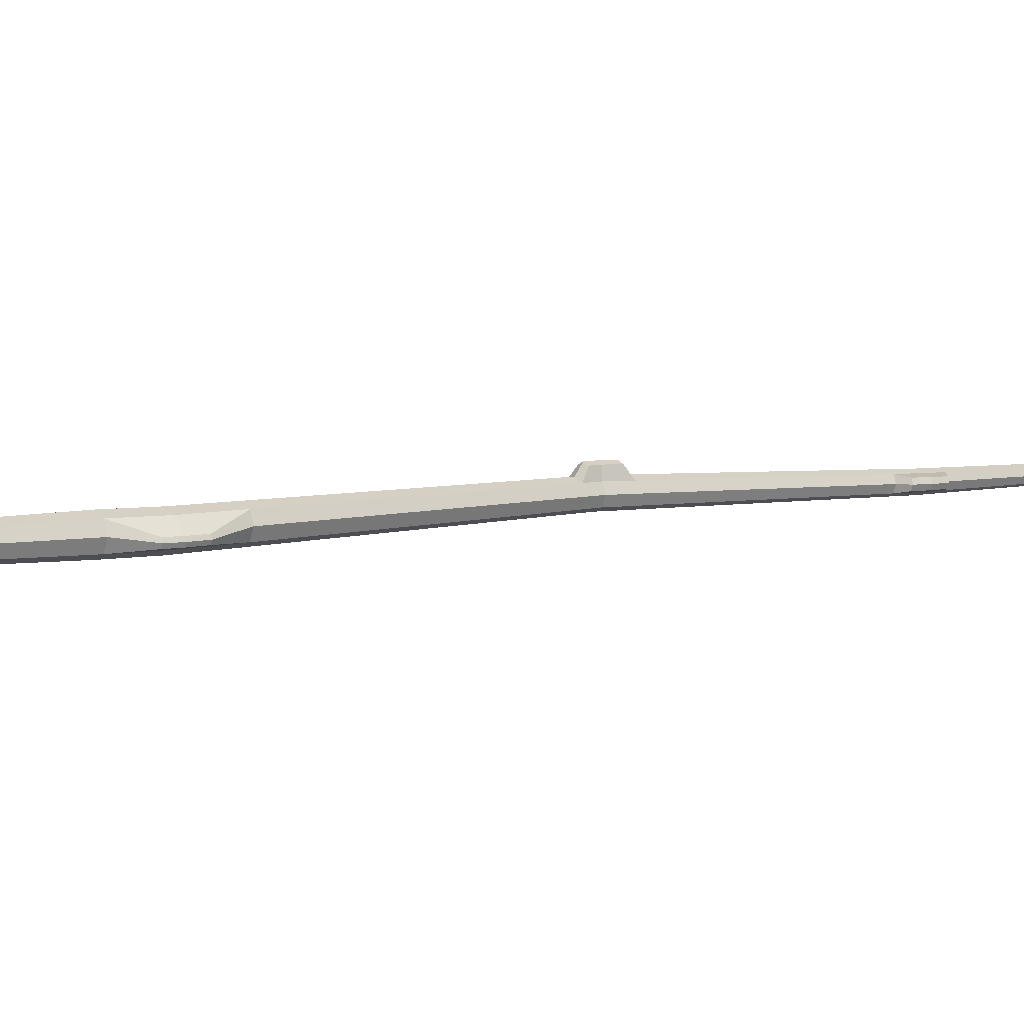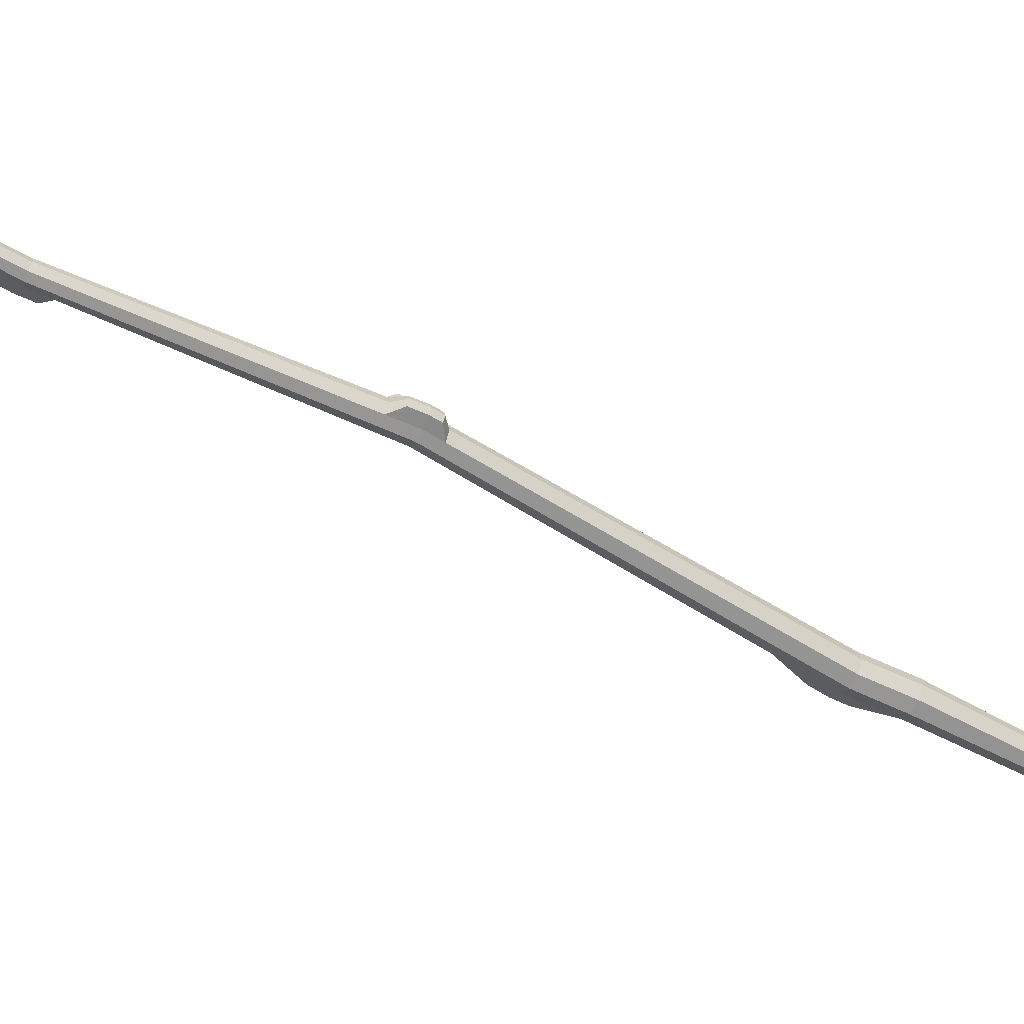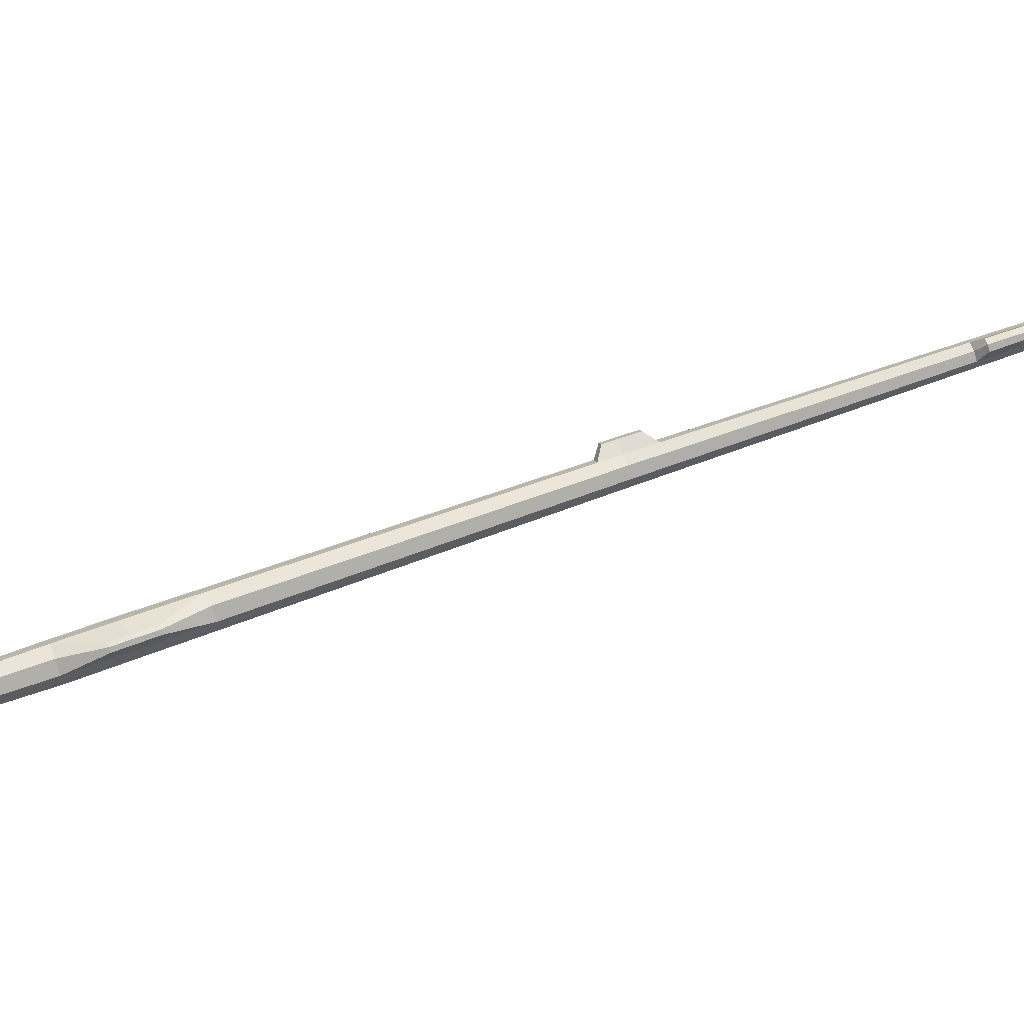
<metadata>
{"format":"obj","ext":"obj","renderer":"f3d","projection":"perspective","resolution":1024,"background":"white","views":[{"elev":-31.9,"azim":69.4,"up":"+Z"},{"elev":-9.8,"azim":-103.2,"up":"+Z"},{"elev":-40.6,"azim":103.9,"up":"+Z"}]}
</metadata>
<code>
o Cylinder
v -0.4097 5.421 3.952
v -1.39 10.9 6.07
v -0.3808 5.419 3.971
v -1.371 10.9 6.082
v -0.3731 5.408 4.003
v -1.366 10.89 6.103
v -0.3911 5.395 4.029
v -1.377 10.88 6.12
v -0.4243 5.388 4.035
v -1.399 10.88 6.124
v -0.4532 5.389 4.016
v -1.418 10.88 6.111
v -0.4609 5.4 3.984
v -1.423 10.88 6.09
v -0.4429 5.413 3.958
v -1.411 10.89 6.073
v -0.6805 7.031 4.541
v -1.022 8.489 5.203
v -1.159 9.68 5.604
v -1.322 10.42 5.918
v -1.301 10.42 5.932
v -0.9851 8.486 5.226
v -1.295 10.41 5.956
v -1.123 9.667 5.653
v -0.9753 8.473 5.267
v -0.6235 7.012 4.62
v -1.308 10.4 5.976
v -1.141 9.655 5.679
v -0.6515 6.992 4.661
v -1.333 10.39 5.98
v -1.173 9.647 5.685
v -1.04 8.446 5.308
v -0.7032 6.98 4.67
v -1.355 10.4 5.966
v -1.202 9.649 5.666
v -0.7483 6.983 4.64
v -1.209 9.659 5.635
v -1.087 8.462 5.243
v -0.7603 6.999 4.591
v -1.347 10.41 5.922
v -1.192 9.672 5.609
v -1.064 8.479 5.209
v -0.7323 7.019 4.549
v -0.7373 7.274 4.651
v -0.6936 7.271 4.679
v -0.682 7.255 4.728
v -0.7092 7.236 4.768
v -0.7593 7.223 4.776
v -0.803 7.226 4.747
v -0.8147 7.242 4.699
v -0.7875 7.262 4.659
v -0.6094 6.823 4.498
v -0.5972 6.806 4.548
v -0.6257 6.786 4.59
v -0.6782 6.773 4.599
v -0.724 6.776 4.569
v -0.7363 6.793 4.519
v -0.7077 6.813 4.477
v -0.6552 6.826 4.468
v -0.6325 6.986 4.506
v -0.641 7.055 4.531
v -0.6453 7.136 4.577
v -0.6259 7.054 4.541
v -0.6414 7.13 4.593
v -0.6218 7.049 4.557
v -0.66 7.137 4.568
v -0.6171 6.985 4.516
v -0.613 6.98 4.533
v -1.005 8.415 5.169
v -0.9673 8.412 5.193
v -0.9574 8.399 5.234
v -0.9806 8.382 5.268
v -1.023 8.371 5.275
v -1.061 8.374 5.251
v -1.071 8.387 5.21
v -1.047 8.405 5.176
v -1.035 8.606 5.242
v -0.9994 8.603 5.265
v -0.9898 8.59 5.305
v -1.012 8.574 5.338
v -1.053 8.564 5.345
v -1.089 8.566 5.321
v -1.099 8.579 5.281
v -1.077 8.596 5.249
v -1.098 8.508 5.342
v -1.091 8.439 5.32
v -1.12 8.51 5.328
v -1.113 8.44 5.306
v -1.125 8.518 5.305
v -1.118 8.448 5.282
v -1.08 8.394 5.301
v -1.103 8.396 5.287
v -1.109 8.404 5.262
v -1.147 9.571 5.567
v -1.118 9.569 5.586
v -1.11 9.559 5.618
v -1.128 9.546 5.645
v -1.161 9.538 5.65
v -1.19 9.54 5.631
v -1.198 9.55 5.599
v -1.18 9.563 5.573
v -1.182 9.783 5.648
v -1.155 9.781 5.666
v -1.147 9.771 5.696
v -1.164 9.759 5.721
v -1.196 9.752 5.726
v -1.223 9.753 5.708
v -1.23 9.763 5.678
v -1.213 9.776 5.653
v -1.108 9.617 5.563
v -1.117 9.693 5.589
v -1.114 9.763 5.632
v -1.097 9.691 5.601
v -1.109 9.756 5.653
v -1.092 9.684 5.623
v -1.088 9.616 5.577
v -1.083 9.609 5.599
v -1.133 9.764 5.619
v -0.9647 8.54 5.34
v -0.9552 8.464 5.315
v -0.9794 8.53 5.362
v -0.9702 8.453 5.337
v -1.006 8.523 5.366
v -0.9979 8.446 5.342
v -0.9435 8.415 5.294
v -0.9587 8.404 5.316
v -0.9867 8.397 5.321
v -1.301 10.32 5.878
v -1.279 10.32 5.892
v -1.273 10.31 5.917
v -1.287 10.3 5.938
v -1.313 10.3 5.942
v -1.335 10.3 5.927
v -1.341 10.31 5.902
v -1.327 10.32 5.882
v -1.334 10.5 5.945
v -1.313 10.5 5.959
v -1.308 10.5 5.982
v -1.321 10.49 6.001
v -1.345 10.48 6.005
v -1.366 10.48 5.992
v -1.372 10.49 5.968
v -1.359 10.5 5.949
v -1.389 10.43 5.954
v -1.384 10.4 5.943
v -1.391 10.44 5.944
v -1.387 10.4 5.932
v -1.386 10.44 5.935
v -1.381 10.4 5.923
v -1.375 10.35 5.925
v -1.378 10.36 5.914
v -1.372 10.36 5.905
f 136 2 4 137
f 137 4 6 138
f 138 6 8 139
f 139 8 10 140
f 140 10 12 141
f 141 12 14 142
f 4 2 16 14 12 10 8 6
f 142 14 16 143
f 143 16 2 136
f 1 3 5 7 9 11 13 15
f 58 43 17 59
f 76 42 18 69
f 101 41 19 94
f 135 40 20 128
f 57 39 43 58
f 75 38 42 76
f 100 37 41 101
f 134 133 150 151
f 56 36 39 57
f 38 75 93 90
f 99 35 37 100
f 141 142 146 144
f 55 33 36 56
f 81 82 87 85
f 98 31 35 99
f 132 30 34 133
f 54 29 33 55
f 25 79 119 120
f 97 28 31 98
f 131 27 30 132
f 53 26 29 54
f 72 71 125 126
f 96 24 28 97
f 130 23 27 131
f 26 53 68 65
f 70 22 25 71
f 96 95 116 117
f 129 21 23 130
f 44 45 62 66
f 69 18 22 70
f 24 96 117 115
f 128 20 21 129
f 53 52 67 68
f 45 46 64 62
f 26 46 47 29
f 29 47 48 33
f 33 48 49 36
f 36 49 50 39
f 39 50 51 43
f 43 51 44 17
f 1 59 52 3
f 3 52 53 5
f 5 53 54 7
f 7 54 55 9
f 9 55 56 11
f 11 56 57 13
f 13 57 58 15
f 15 58 59 1
f 67 63 65 68
f 60 61 63 67
f 61 66 62 63
f 63 62 64 65
f 52 59 60 67
f 59 17 61 60
f 46 26 65 64
f 17 44 66 61
f 44 69 70 45
f 45 70 71 46
f 46 71 72 47
f 47 72 73 48
f 48 73 74 49
f 49 74 75 50
f 50 75 76 51
f 51 76 69 44
f 18 77 78 22
f 22 78 79 25
f 81 32 124 123
f 80 81 123 121
f 74 73 91 92
f 32 81 85 86
f 38 83 84 42
f 42 84 77 18
f 92 88 90 93
f 91 86 88 92
f 86 85 87 88
f 88 87 89 90
f 73 32 86 91
f 75 74 92 93
f 83 38 90 89
f 82 83 89 87
f 77 94 95 78
f 78 95 96 79
f 79 96 97 80
f 80 97 98 81
f 81 98 99 82
f 82 99 100 83
f 83 100 101 84
f 84 101 94 77
f 102 103 112 118
f 95 94 110 116
f 24 104 105 28
f 28 105 106 31
f 31 106 107 35
f 35 107 108 37
f 37 108 109 41
f 41 109 102 19
f 116 113 115 117
f 110 111 113 116
f 111 118 112 113
f 113 112 114 115
f 94 19 111 110
f 19 102 118 111
f 103 104 114 112
f 104 24 115 114
f 126 122 124 127
f 125 120 122 126
f 120 119 121 122
f 122 121 123 124
f 79 80 121 119
f 32 73 127 124
f 71 25 120 125
f 73 72 126 127
f 102 128 129 103
f 103 129 130 104
f 104 130 131 105
f 105 131 132 106
f 106 132 133 107
f 107 133 134 108
f 108 134 135 109
f 109 135 128 102
f 40 143 136 20
f 135 134 151 152
f 142 143 148 146
f 30 140 141 34
f 27 139 140 30
f 23 138 139 27
f 21 137 138 23
f 20 136 137 21
f 151 147 149 152
f 150 145 147 151
f 147 146 148 149
f 145 144 146 147
f 143 40 149 148
f 40 135 152 149
f 34 141 144 145
f 133 34 145 150

</code>
